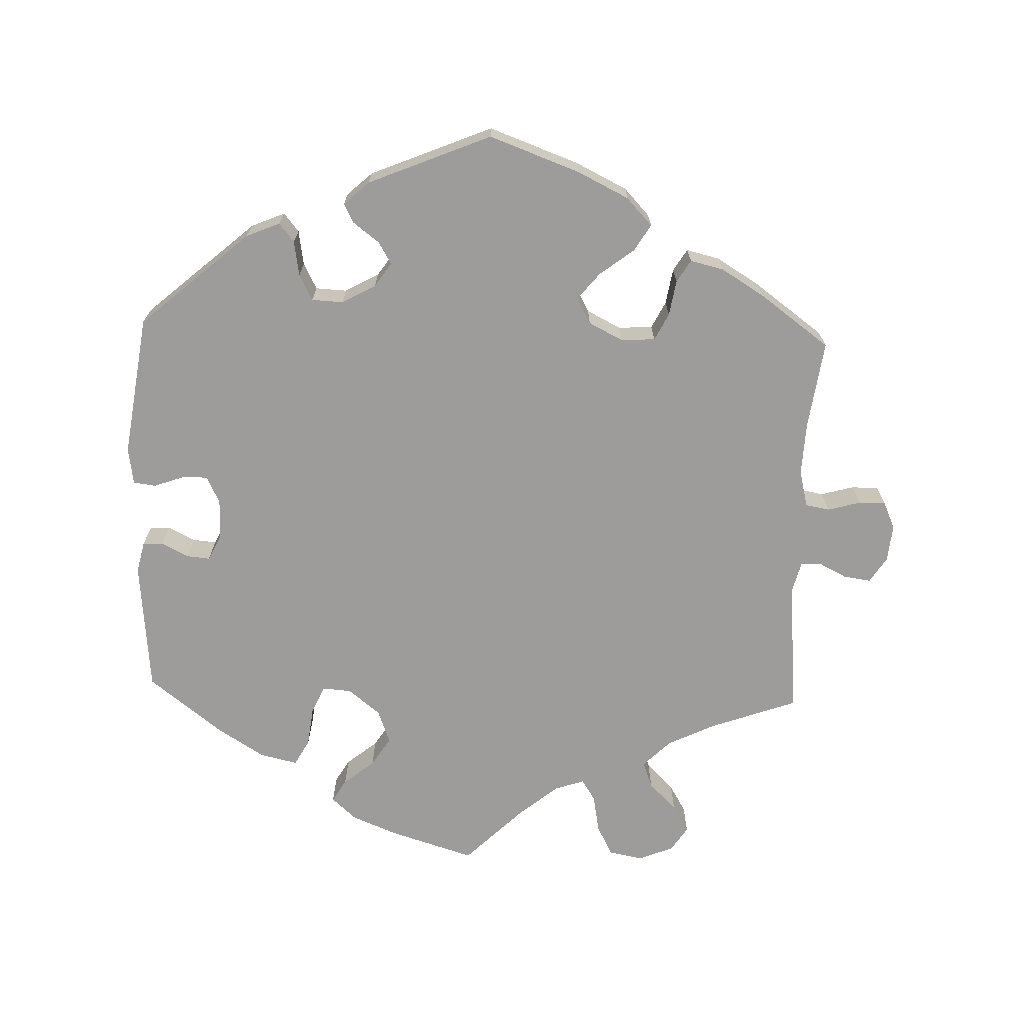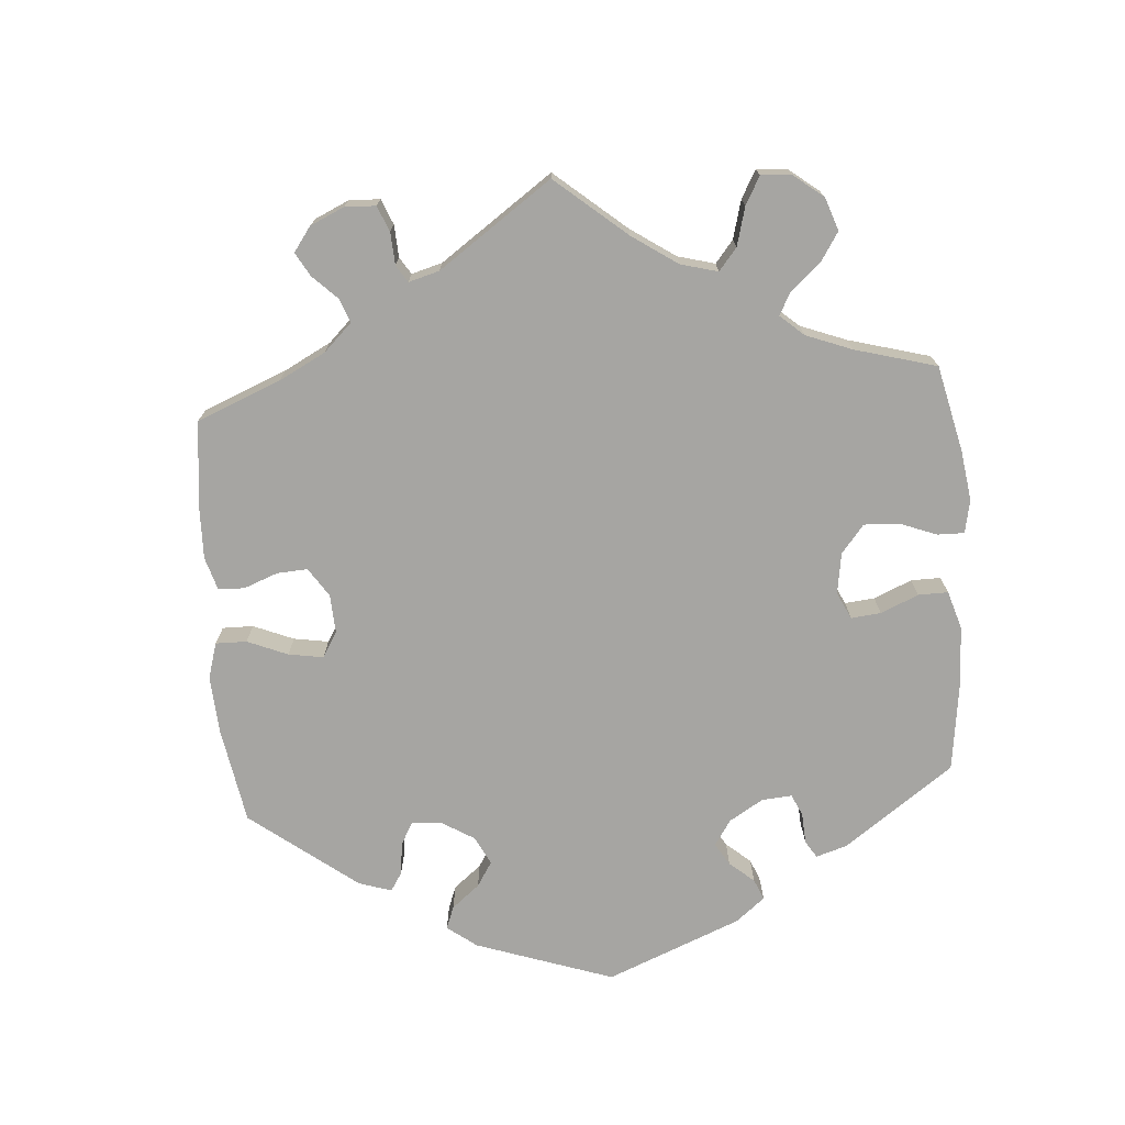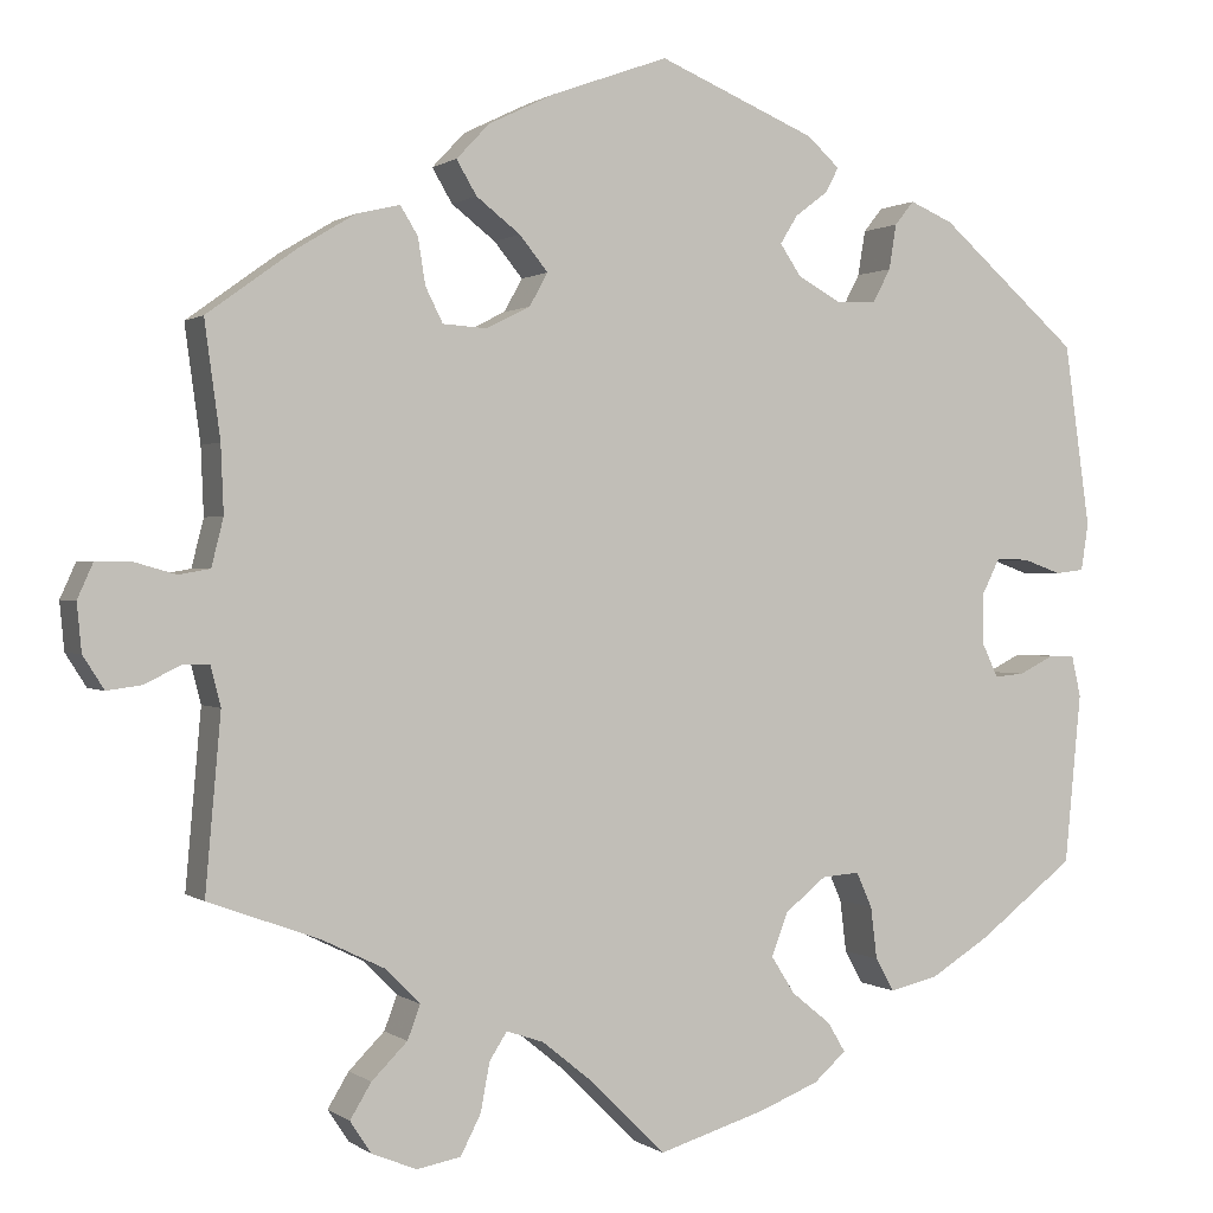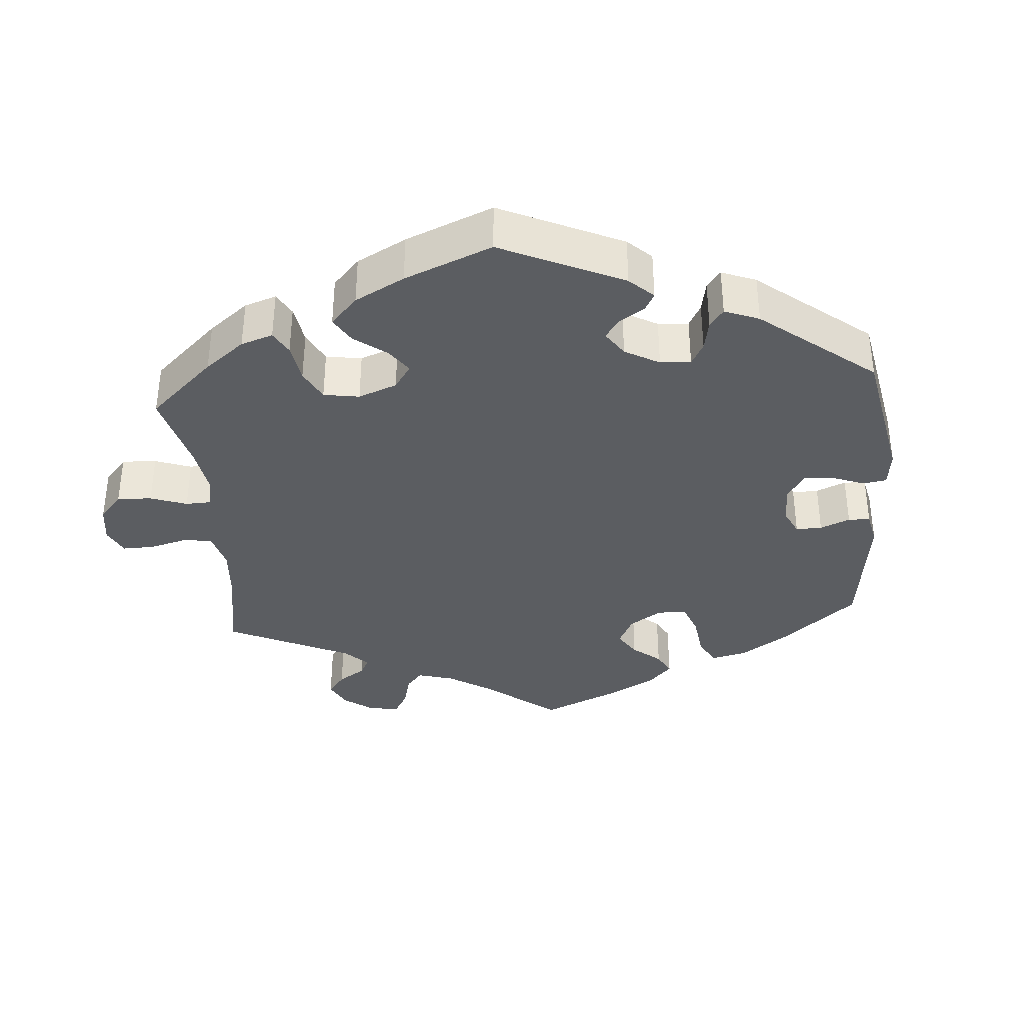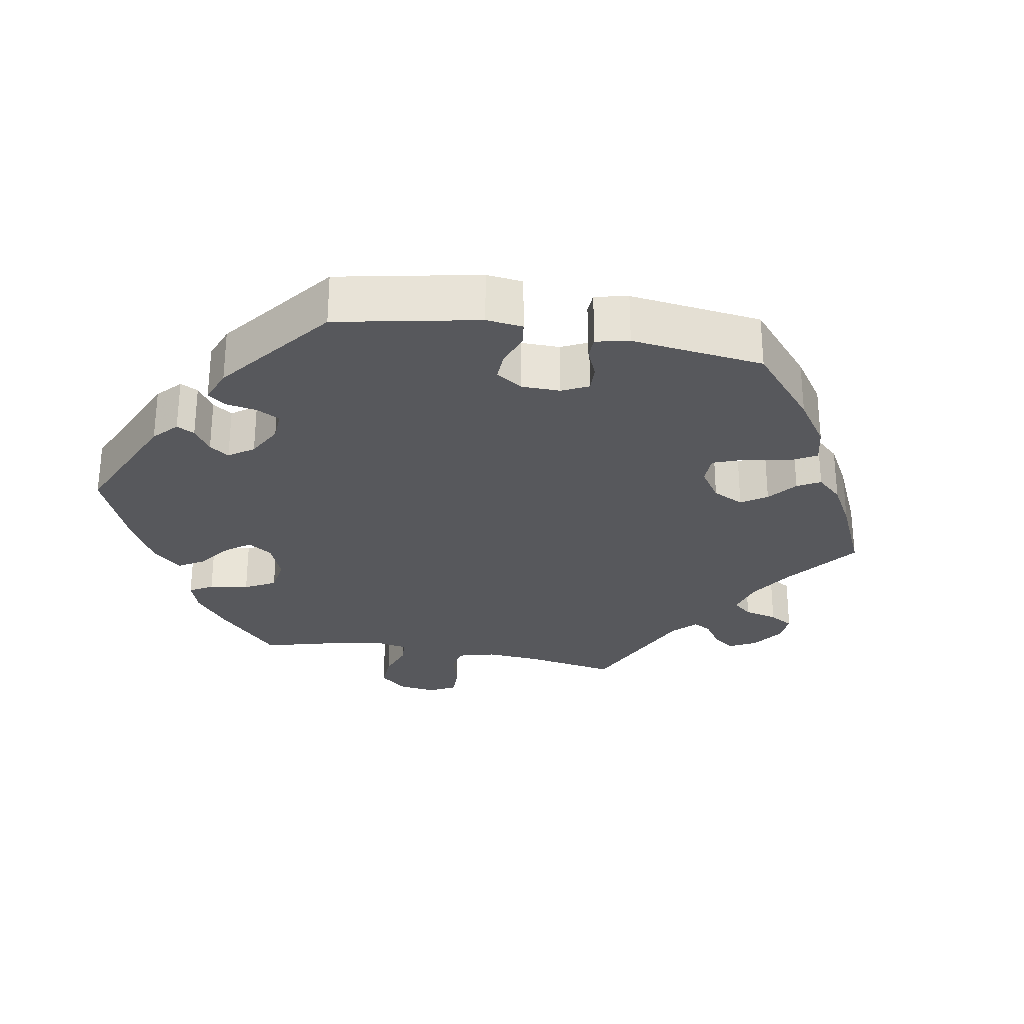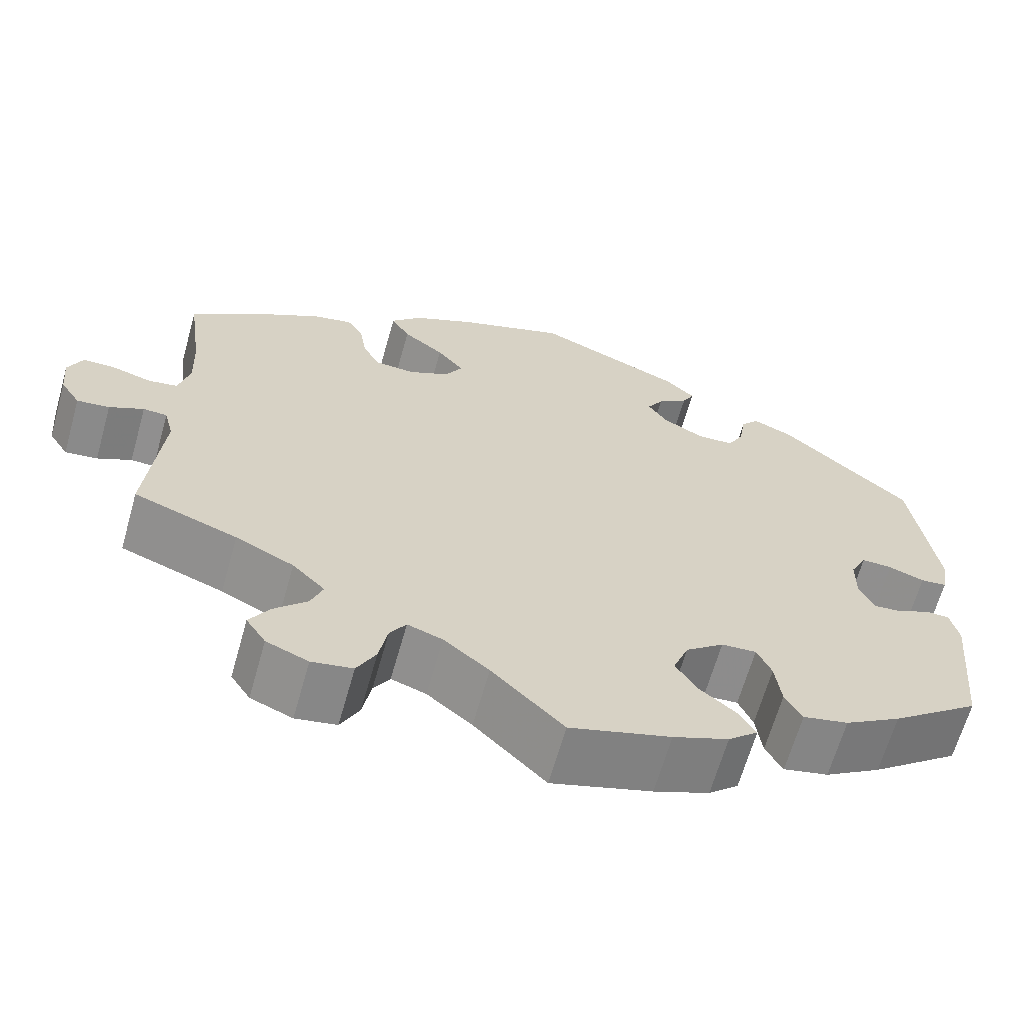
<metadata>
{"format":"obj","ext":"obj","renderer":"f3d","projection":"perspective","resolution":1024,"background":"white","views":[{"elev":-70.0,"azim":-2.1,"up":"+Y"},{"elev":-73.8,"azim":124.3,"up":"+Y"},{"elev":0.7,"azim":156.0,"up":"+Z"},{"elev":-36.2,"azim":-115.5,"up":"+Y"},{"elev":-28.4,"azim":-40.0,"up":"+Y"},{"elev":-65.1,"azim":164.2,"up":"+Z"}]}
</metadata>
<code>
v -0.348 0.07 0.422
v -0.301 0.07 0.442
v -0.28 0.07 0.416
v -0.272 0.07 0.367
v -0.253 0.07 0.331
v -0.209 0.07 0.329
v -0.162 0.07 0.355
v -0.139 0.07 0.389
v -0.158 0.07 0.42
v -0.194 0.07 0.447
v -0.208 0.07 0.474
v -0.173 0.07 0.506
v -0.001 0.07 0.578
v 0.126 0.07 0.532
v 0.198 0.07 0.497
v 0.234 0.07 0.459
v 0.212 0.07 0.422
v 0.164 0.07 0.385
v 0.133 0.07 0.347
v 0.153 0.07 0.311
v 0.201 0.07 0.287
v 0.249 0.07 0.29
v 0.268 0.07 0.328
v 0.276 0.07 0.378
v 0.295 0.07 0.409
v 0.342 0.07 0.398
v 0.403 0.07 0.361
v 0.501 0.07 0.29
v 0.484 0.07 0.165
v 0.481 0.07 0.092
v 0.494 0.07 0.04
v 0.528 0.07 0.034
v 0.574 0.07 0.047
v 0.612 0.07 0.047
v 0.629 0.07 0.009
v 0.624 0.07 -0.043
v 0.601 0.07 -0.079
v 0.563 0.07 -0.074
v 0.523 0.07 -0.054
v 0.495 0.07 -0.055
v 0.484 0.07 -0.098
v 0.501 0.07 -0.289
v 0.38 0.07 -0.333
v 0.312 0.07 -0.366
v 0.274 0.07 -0.404
v 0.288 0.07 -0.441
v 0.327 0.07 -0.48
v 0.35 0.07 -0.518
v 0.327 0.07 -0.553
v 0.278 0.07 -0.573
v 0.23 0.07 -0.564
v 0.208 0.07 -0.521
v 0.198 0.07 -0.468
v 0.179 0.07 -0.438
v 0.138 0.07 -0.452
v 0.085 0.07 -0.495
v 0.001 0.07 -0.578
v -0.117 0.07 -0.542
v -0.182 0.07 -0.516
v -0.217 0.07 -0.485
v -0.198 0.07 -0.453
v -0.155 0.07 -0.418
v -0.129 0.07 -0.377
v -0.147 0.07 -0.33
v -0.192 0.07 -0.294
v -0.233 0.07 -0.291
v -0.25 0.07 -0.329
v -0.257 0.07 -0.386
v -0.277 0.07 -0.422
v -0.33 0.07 -0.41
v -0.396 0.07 -0.369
v -0.5 0.07 -0.289
v -0.518 0.07 -0.103
v -0.508 0.07 -0.059
v -0.48 0.07 -0.058
v -0.442 0.07 -0.077
v -0.409 0.07 -0.08
v -0.391 0.07 -0.042
v -0.392 0.07 0.013
v -0.411 0.07 0.051
v -0.447 0.07 0.05
v -0.489 0.07 0.035
v -0.52 0.07 0.039
v -0.528 0.07 0.09
v -0.5 0.07 0.289
v -0.348 0 0.422
v -0.301 0 0.442
v -0.28 0 0.416
v -0.272 0 0.367
v -0.253 0 0.331
v -0.209 0 0.329
v -0.162 0 0.355
v -0.139 0 0.389
v -0.158 0 0.42
v -0.194 0 0.447
v -0.208 0 0.474
v -0.173 0 0.506
v -0.001 0 0.578
v 0.126 0 0.532
v 0.198 0 0.497
v 0.234 0 0.459
v 0.212 0 0.422
v 0.164 0 0.385
v 0.133 0 0.347
v 0.153 0 0.311
v 0.201 0 0.287
v 0.249 0 0.29
v 0.268 0 0.328
v 0.276 0 0.378
v 0.295 0 0.409
v 0.342 0 0.398
v 0.403 0 0.361
v 0.501 0 0.29
v 0.484 0 0.165
v 0.481 0 0.092
v 0.494 0 0.04
v 0.528 0 0.034
v 0.574 0 0.047
v 0.612 0 0.047
v 0.629 0 0.009
v 0.624 0 -0.043
v 0.601 0 -0.079
v 0.563 0 -0.074
v 0.523 0 -0.054
v 0.495 0 -0.055
v 0.484 0 -0.098
v 0.501 0 -0.289
v 0.38 0 -0.333
v 0.312 0 -0.366
v 0.274 0 -0.404
v 0.288 0 -0.441
v 0.327 0 -0.48
v 0.35 0 -0.518
v 0.327 0 -0.553
v 0.278 0 -0.573
v 0.23 0 -0.564
v 0.208 0 -0.521
v 0.198 0 -0.468
v 0.179 0 -0.438
v 0.138 0 -0.452
v 0.085 0 -0.495
v 0.001 0 -0.578
v -0.117 0 -0.542
v -0.182 0 -0.516
v -0.217 0 -0.485
v -0.198 0 -0.453
v -0.155 0 -0.418
v -0.129 0 -0.377
v -0.147 0 -0.33
v -0.192 0 -0.294
v -0.233 0 -0.291
v -0.25 0 -0.329
v -0.257 0 -0.386
v -0.277 0 -0.422
v -0.33 0 -0.41
v -0.396 0 -0.369
v -0.5 0 -0.289
v -0.518 0 -0.103
v -0.508 0 -0.059
v -0.48 0 -0.058
v -0.442 0 -0.077
v -0.409 0 -0.08
v -0.391 0 -0.042
v -0.392 0 0.013
v -0.411 0 0.051
v -0.447 0 0.05
v -0.489 0 0.035
v -0.52 0 0.039
v -0.528 0 0.09
v -0.5 0 0.289
f 81 82 83 84
f 80 81 84 85
f 79 80 85 1
f 73 74 75 76
f 73 76 77
f 72 73 77
f 71 72 77 78
f 67 68 69 70
f 66 67 70 71
f 59 60 61 62
f 59 62 63
f 56 57 58 59
f 55 56 59 63
f 54 55 63 64
f 50 51 52 53
f 50 53 54
f 49 50 54
f 46 47 48 49
f 45 46 49 54
f 44 45 54 64
f 41 42 43
f 40 41 43 44
f 36 37 38 39
f 36 39 40
f 35 36 40
f 32 33 34 35
f 31 32 35 40
f 30 31 40 44
f 26 27 28 29
f 23 24 25 26
f 22 23 26 29
f 21 22 29 30
f 15 16 17 18
f 15 18 19
f 14 15 19
f 13 14 19
f 12 13 19 20
f 9 10 11 12
f 8 9 12 20
f 1 2 3 4
f 78 79 1 4
f 66 71 78 4
f 65 66 4 5
f 64 65 5 6
f 44 64 6 7
f 20 21 30 44
f 7 8 20 44
f 169 168 167 166
f 170 169 166 165
f 86 170 165 164
f 161 160 159 158
f 162 161 158
f 162 158 157
f 163 162 157 156
f 155 154 153 152
f 156 155 152 151
f 147 146 145 144
f 148 147 144
f 144 143 142 141
f 148 144 141 140
f 149 148 140 139
f 138 137 136 135
f 139 138 135
f 139 135 134
f 134 133 132 131
f 139 134 131 130
f 149 139 130 129
f 128 127 126
f 129 128 126 125
f 124 123 122 121
f 125 124 121
f 125 121 120
f 120 119 118 117
f 125 120 117 116
f 129 125 116 115
f 114 113 112 111
f 111 110 109 108
f 114 111 108 107
f 115 114 107 106
f 103 102 101 100
f 104 103 100
f 104 100 99
f 104 99 98
f 105 104 98 97
f 97 96 95 94
f 105 97 94 93
f 89 88 87 86
f 89 86 164 163
f 89 163 156 151
f 90 89 151 150
f 91 90 150 149
f 92 91 149 129
f 129 115 106 105
f 129 105 93 92
f 1 86 87 2
f 2 87 88 3
f 3 88 89 4
f 4 89 90 5
f 5 90 91 6
f 6 91 92 7
f 7 92 93 8
f 8 93 94 9
f 9 94 95 10
f 10 95 96 11
f 11 96 97 12
f 12 97 98 13
f 13 98 99 14
f 14 99 100 15
f 15 100 101 16
f 16 101 102 17
f 17 102 103 18
f 18 103 104 19
f 19 104 105 20
f 20 105 106 21
f 21 106 107 22
f 22 107 108 23
f 23 108 109 24
f 24 109 110 25
f 25 110 111 26
f 26 111 112 27
f 27 112 113 28
f 28 113 114 29
f 29 114 115 30
f 30 115 116 31
f 31 116 117 32
f 32 117 118 33
f 33 118 119 34
f 34 119 120 35
f 35 120 121 36
f 36 121 122 37
f 37 122 123 38
f 38 123 124 39
f 39 124 125 40
f 40 125 126 41
f 41 126 127 42
f 42 127 128 43
f 43 128 129 44
f 44 129 130 45
f 45 130 131 46
f 46 131 132 47
f 47 132 133 48
f 48 133 134 49
f 49 134 135 50
f 50 135 136 51
f 51 136 137 52
f 52 137 138 53
f 53 138 139 54
f 54 139 140 55
f 55 140 141 56
f 56 141 142 57
f 57 142 143 58
f 58 143 144 59
f 59 144 145 60
f 60 145 146 61
f 61 146 147 62
f 62 147 148 63
f 63 148 149 64
f 64 149 150 65
f 65 150 151 66
f 66 151 152 67
f 67 152 153 68
f 68 153 154 69
f 69 154 155 70
f 70 155 156 71
f 71 156 157 72
f 72 157 158 73
f 73 158 159 74
f 74 159 160 75
f 75 160 161 76
f 76 161 162 77
f 77 162 163 78
f 78 163 164 79
f 79 164 165 80
f 80 165 166 81
f 81 166 167 82
f 82 167 168 83
f 83 168 169 84
f 84 169 170 85
f 85 170 86 1

</code>
